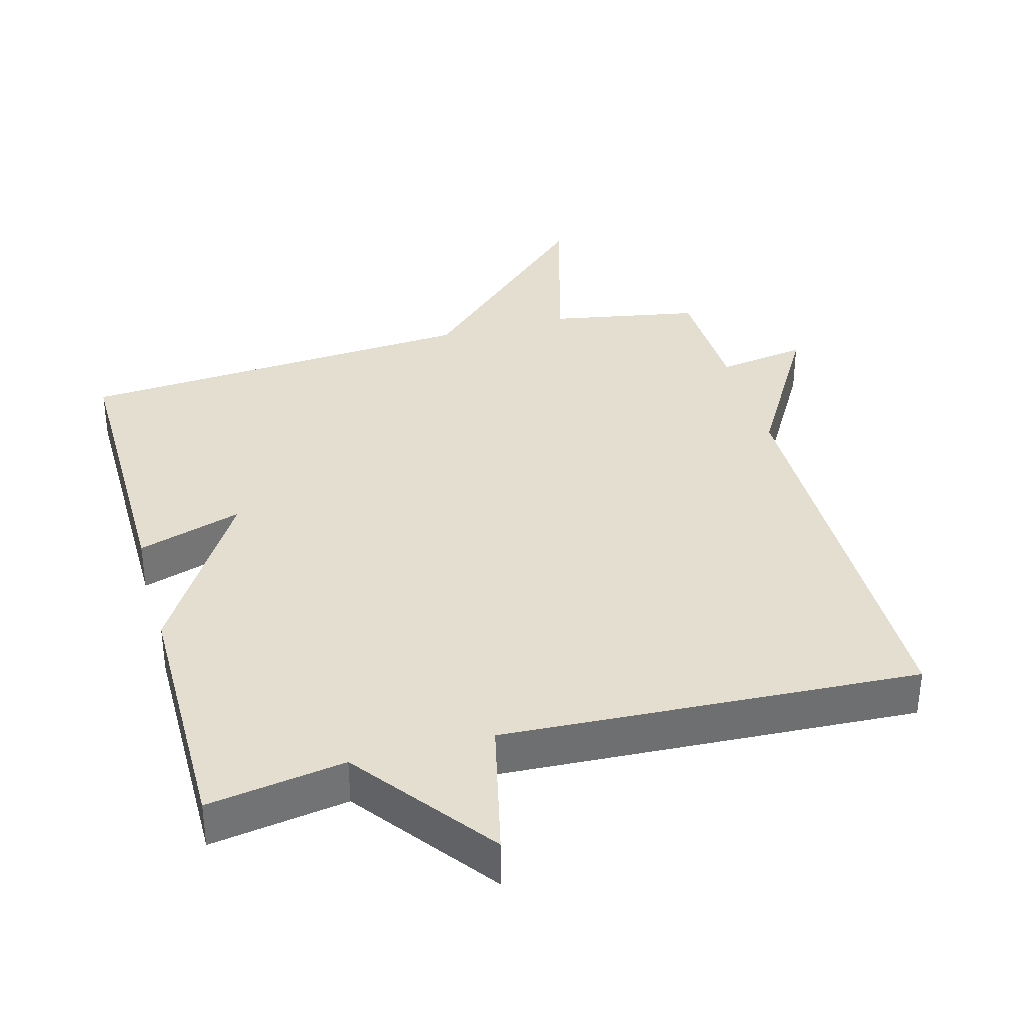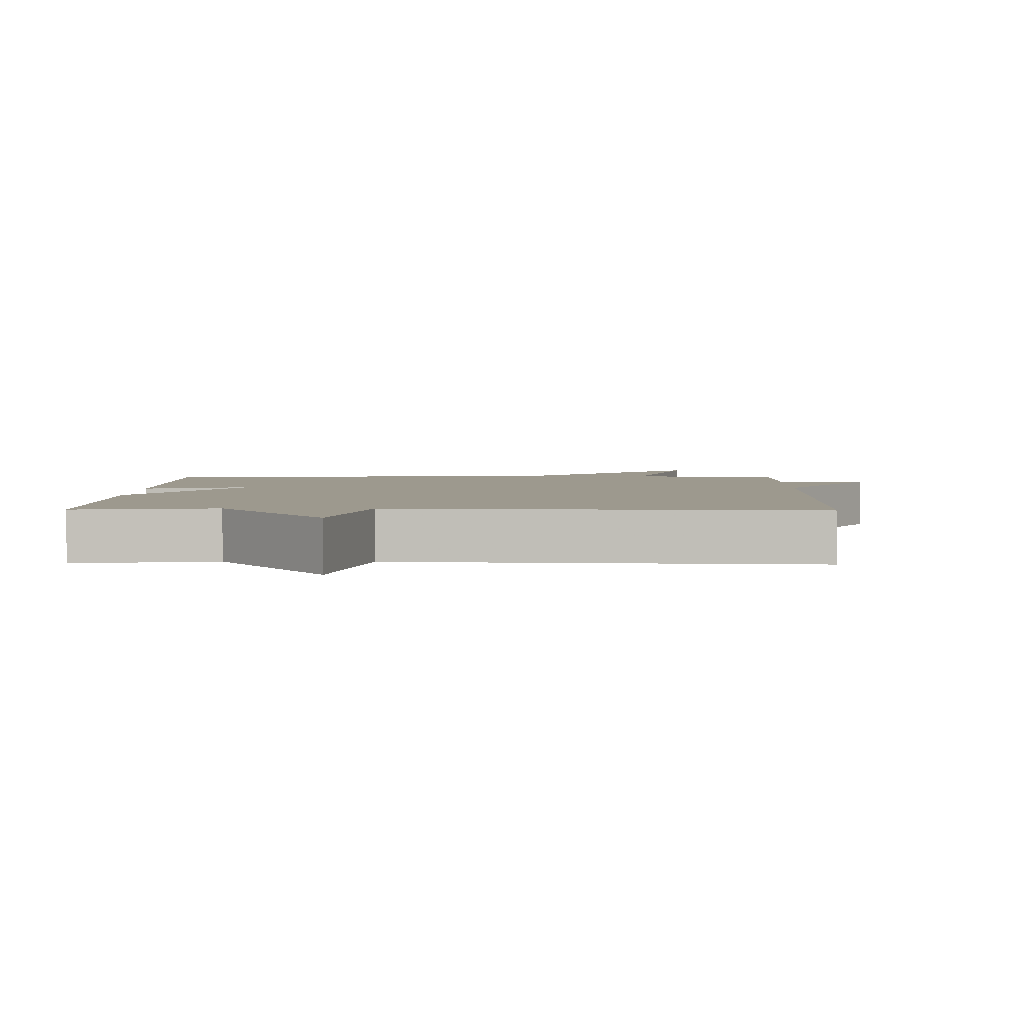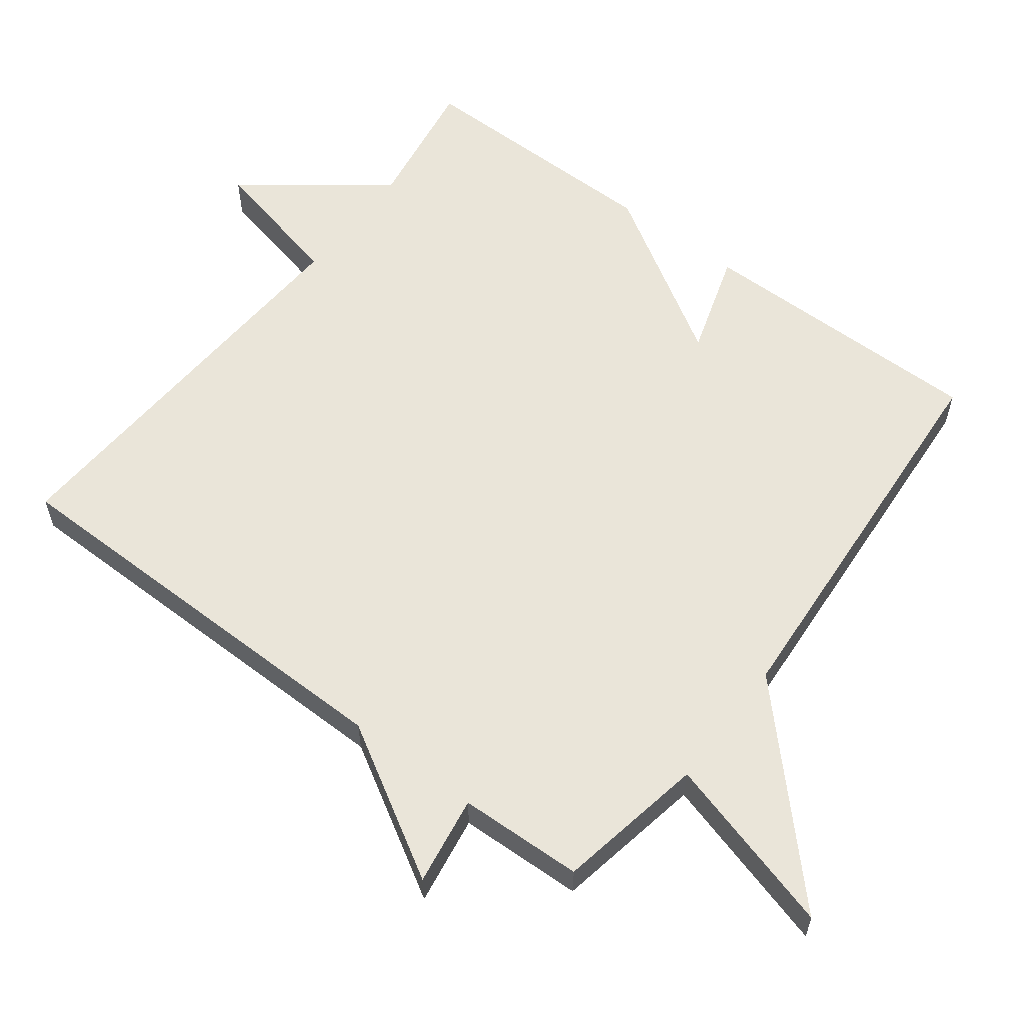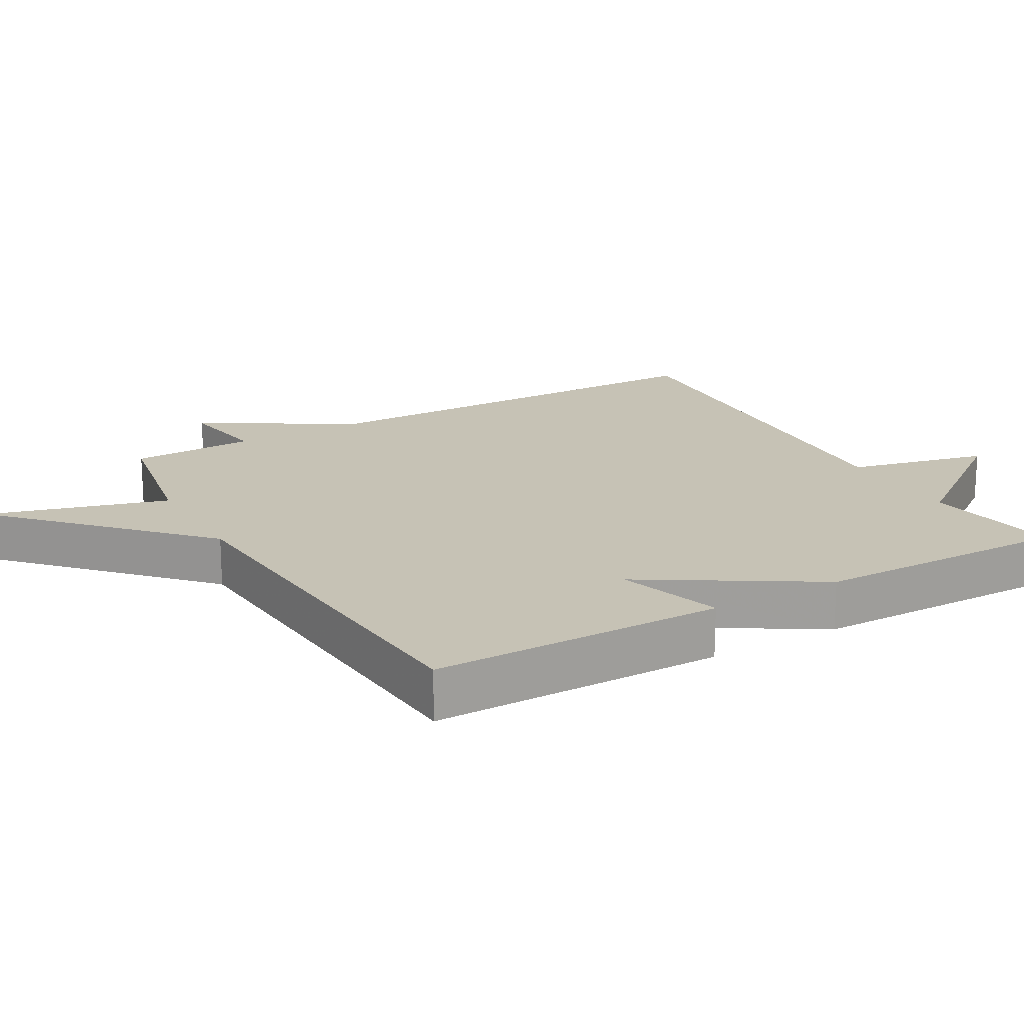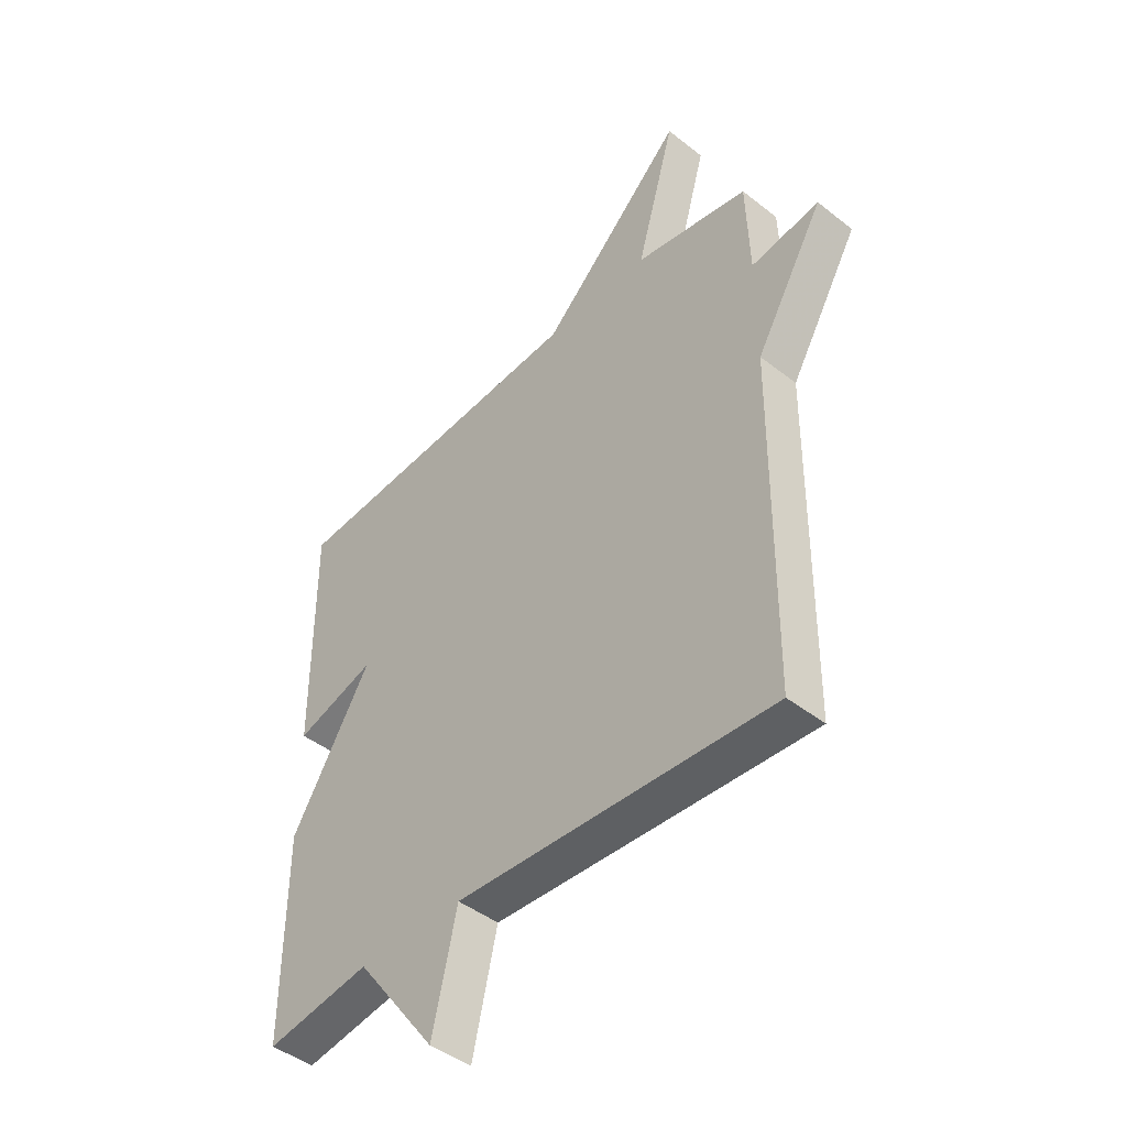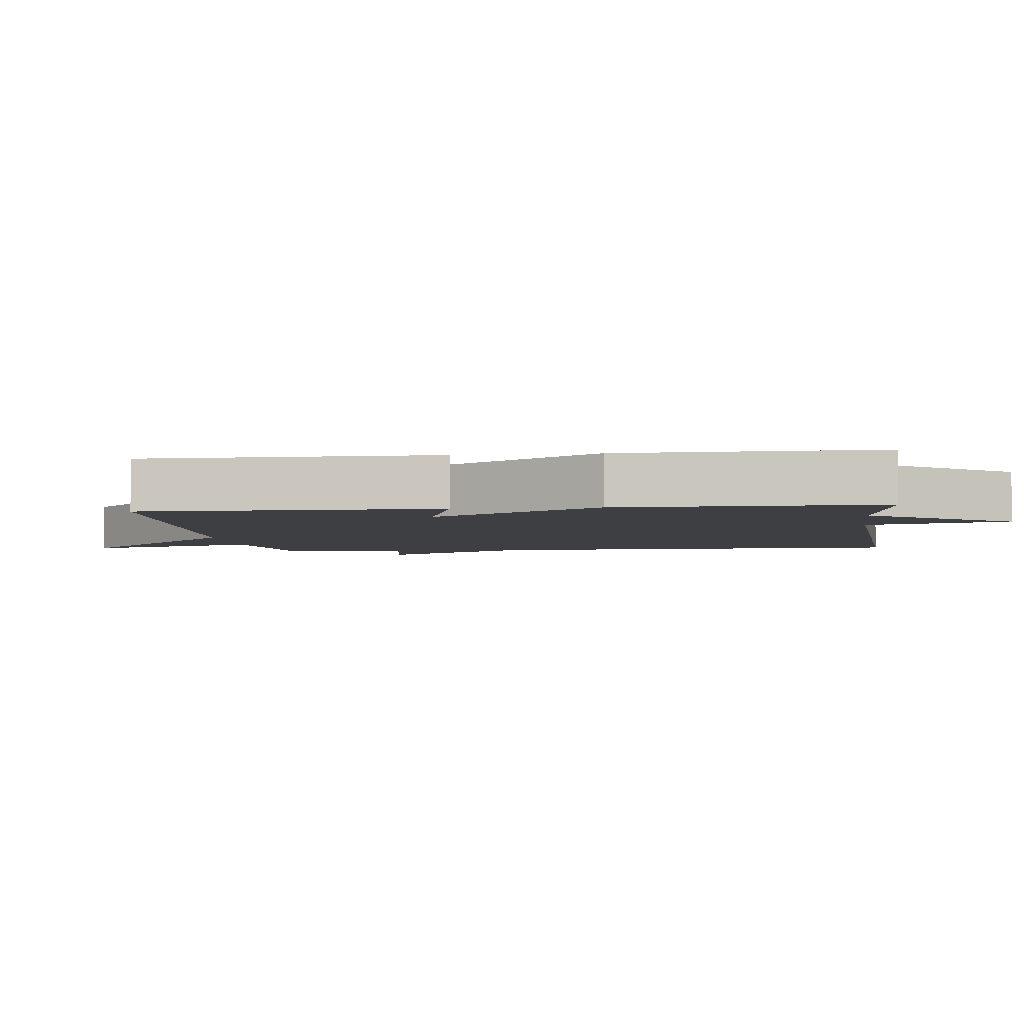
<metadata>
{"format":"obj","ext":"obj","renderer":"f3d","projection":"perspective","resolution":1024,"background":"white","views":[{"elev":35.8,"azim":164.7,"up":"+Y"},{"elev":3.3,"azim":-178.8,"up":"+Y"},{"elev":58.5,"azim":-52.8,"up":"+Y"},{"elev":18.9,"azim":60.4,"up":"+Y"},{"elev":-44.7,"azim":-132.4,"up":"+Z"},{"elev":-4.0,"azim":97.2,"up":"+Y"}]}
</metadata>
<code>
v 0.5 0.07 0.5
v 0.498 0.07 0.074
v 0.346 0.07 0.122
v 0.498 0.07 -0.126
v 0.5 0.07 -0.5
v 0.301 0.07 -0.468
v 0.148 0.07 -0.671
v 0.101 0.07 -0.468
v -0.5 0.07 -0.5
v -0.506 0.07 0.119
v -0.636 0.07 0.34
v -0.506 0.07 0.319
v -0.5 0.07 0.5
v -0.283 0.07 0.54
v -0.357 0.07 0.8
v -0.083 0.07 0.54
v 0.5 0 0.5
v 0.498 0 0.074
v 0.346 0 0.122
v 0.498 0 -0.126
v 0.5 0 -0.5
v 0.301 0 -0.468
v 0.148 0 -0.671
v 0.101 0 -0.468
v -0.5 0 -0.5
v -0.506 0 0.119
v -0.636 0 0.34
v -0.506 0 0.319
v -0.5 0 0.5
v -0.283 0 0.54
v -0.357 0 0.8
v -0.083 0 0.54
f 14 15 16
f 14 16 1
f 13 14 1
f 12 13 1
f 10 11 12
f 10 12 1
f 9 10 1
f 8 9 1
f 6 7 8
f 3 4 5 6
f 3 6 8
f 1 2 3
f 1 3 8
f 32 31 30
f 17 32 30
f 17 30 29
f 17 29 28
f 28 27 26
f 17 28 26
f 17 26 25
f 17 25 24
f 24 23 22
f 22 21 20 19
f 24 22 19
f 19 18 17
f 24 19 17
f 1 17 18 2
f 2 18 19 3
f 3 19 20 4
f 4 20 21 5
f 5 21 22 6
f 6 22 23 7
f 7 23 24 8
f 8 24 25 9
f 9 25 26 10
f 10 26 27 11
f 11 27 28 12
f 12 28 29 13
f 13 29 30 14
f 14 30 31 15
f 15 31 32 16
f 16 32 17 1

</code>
